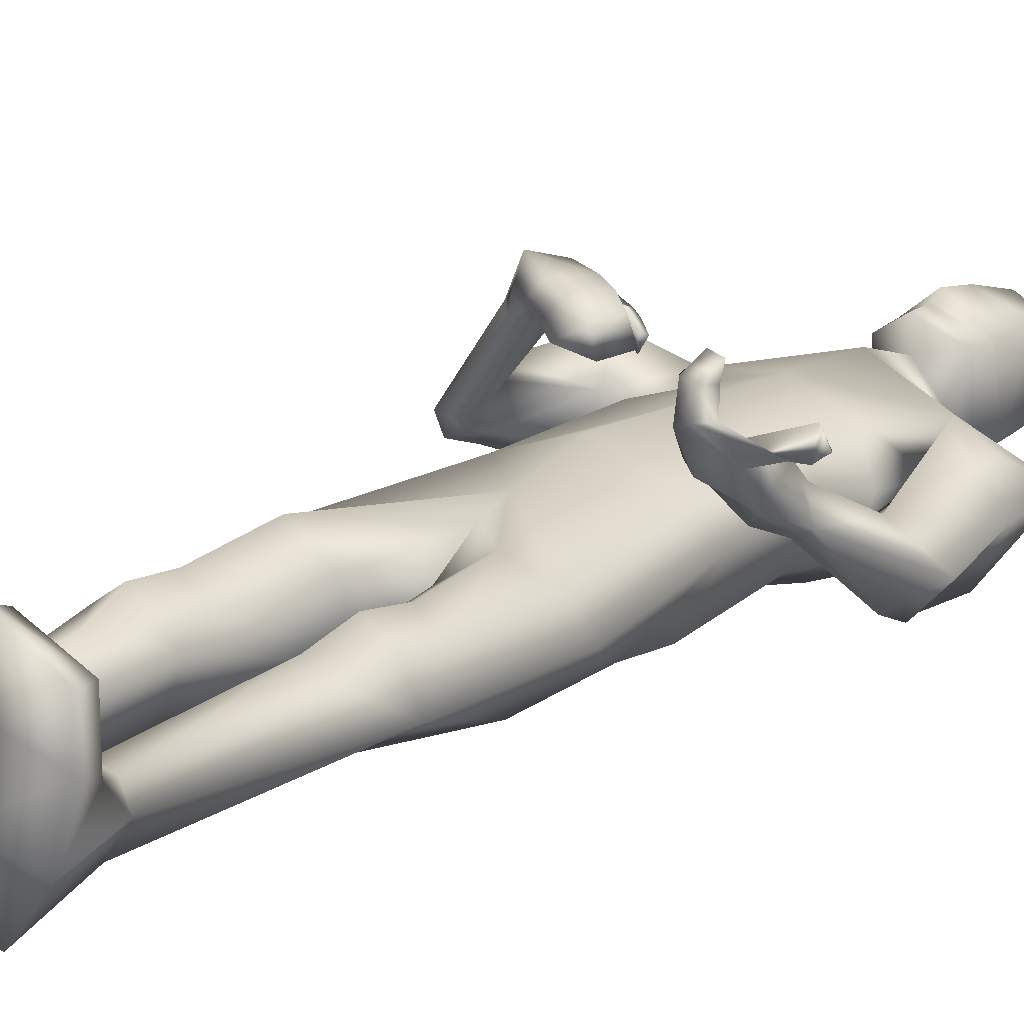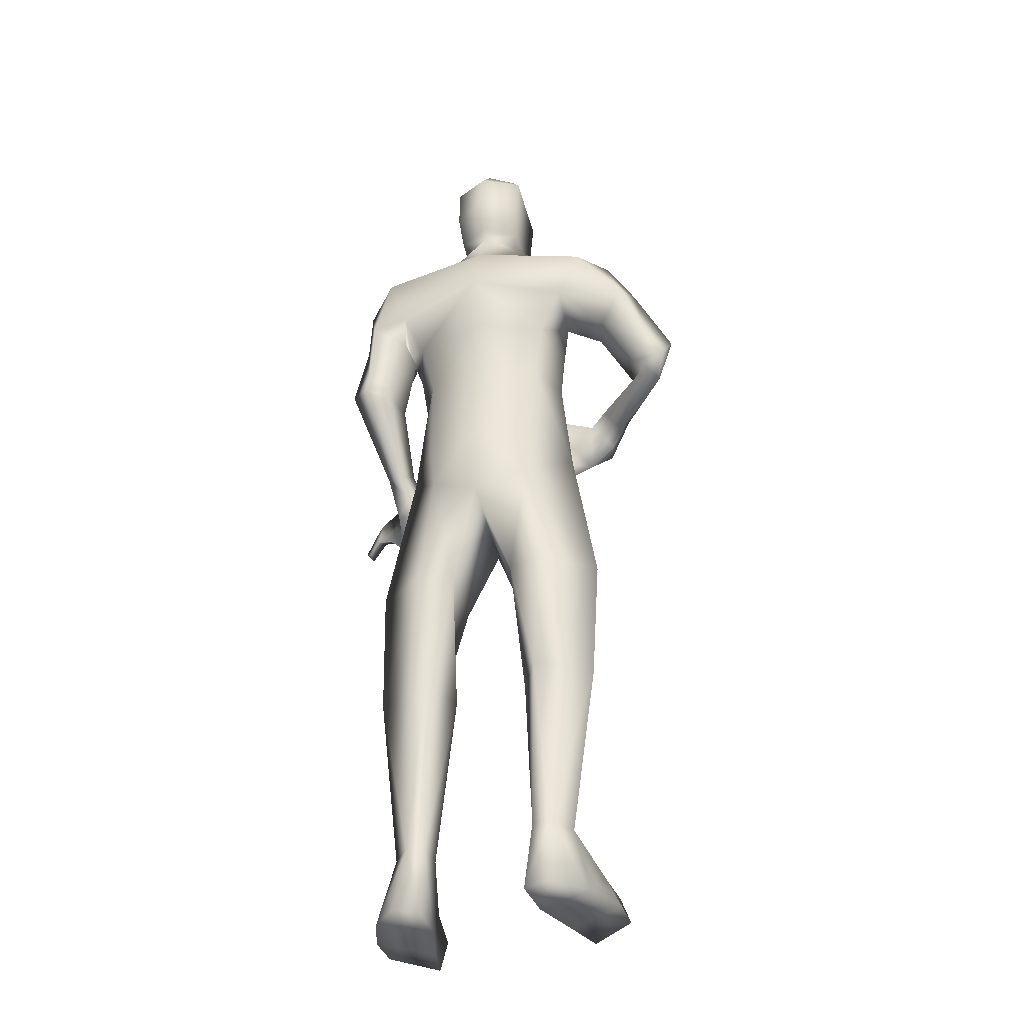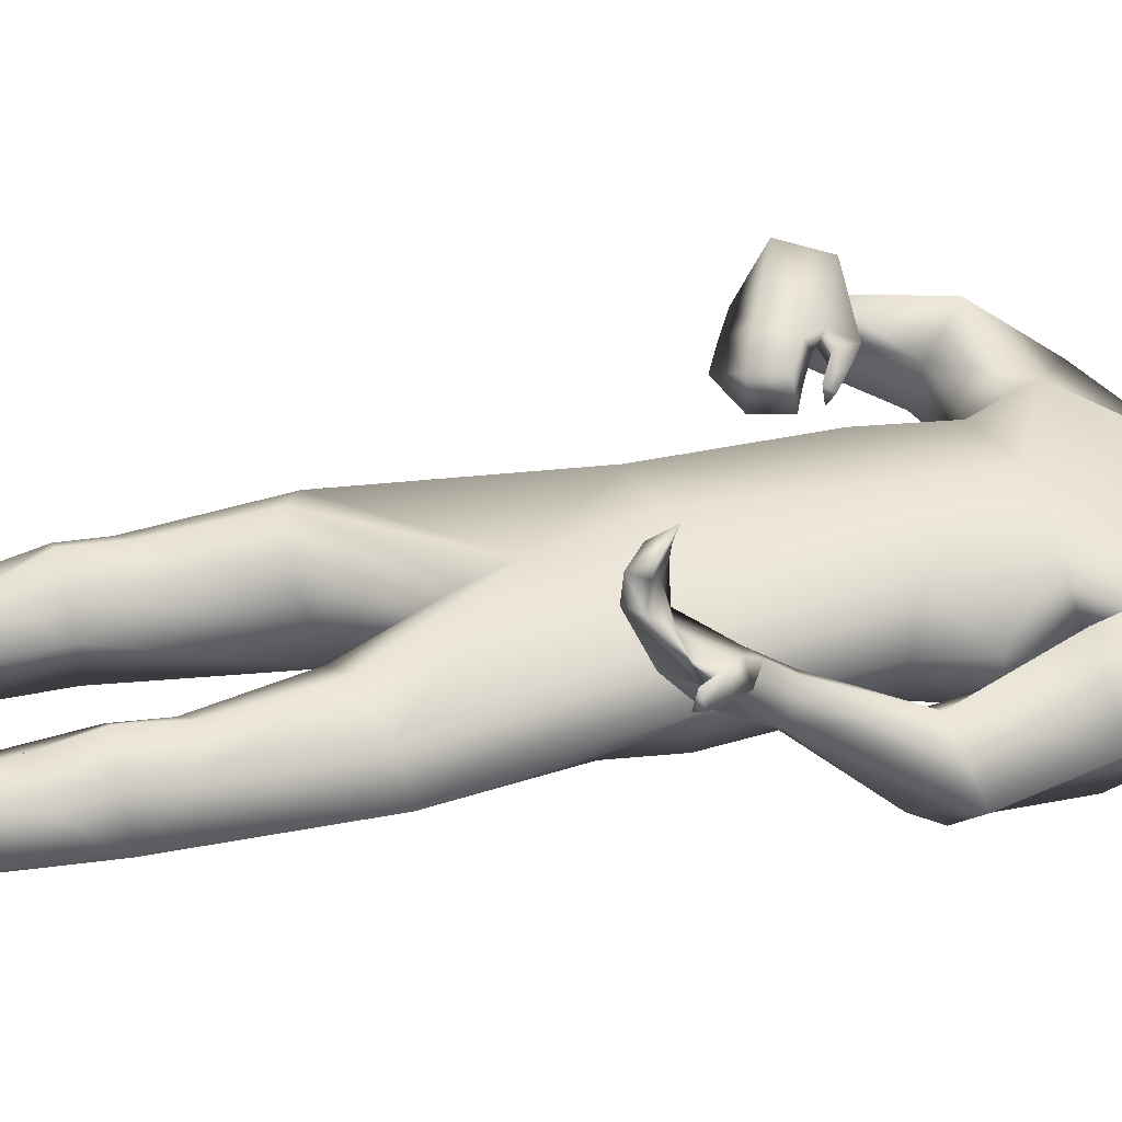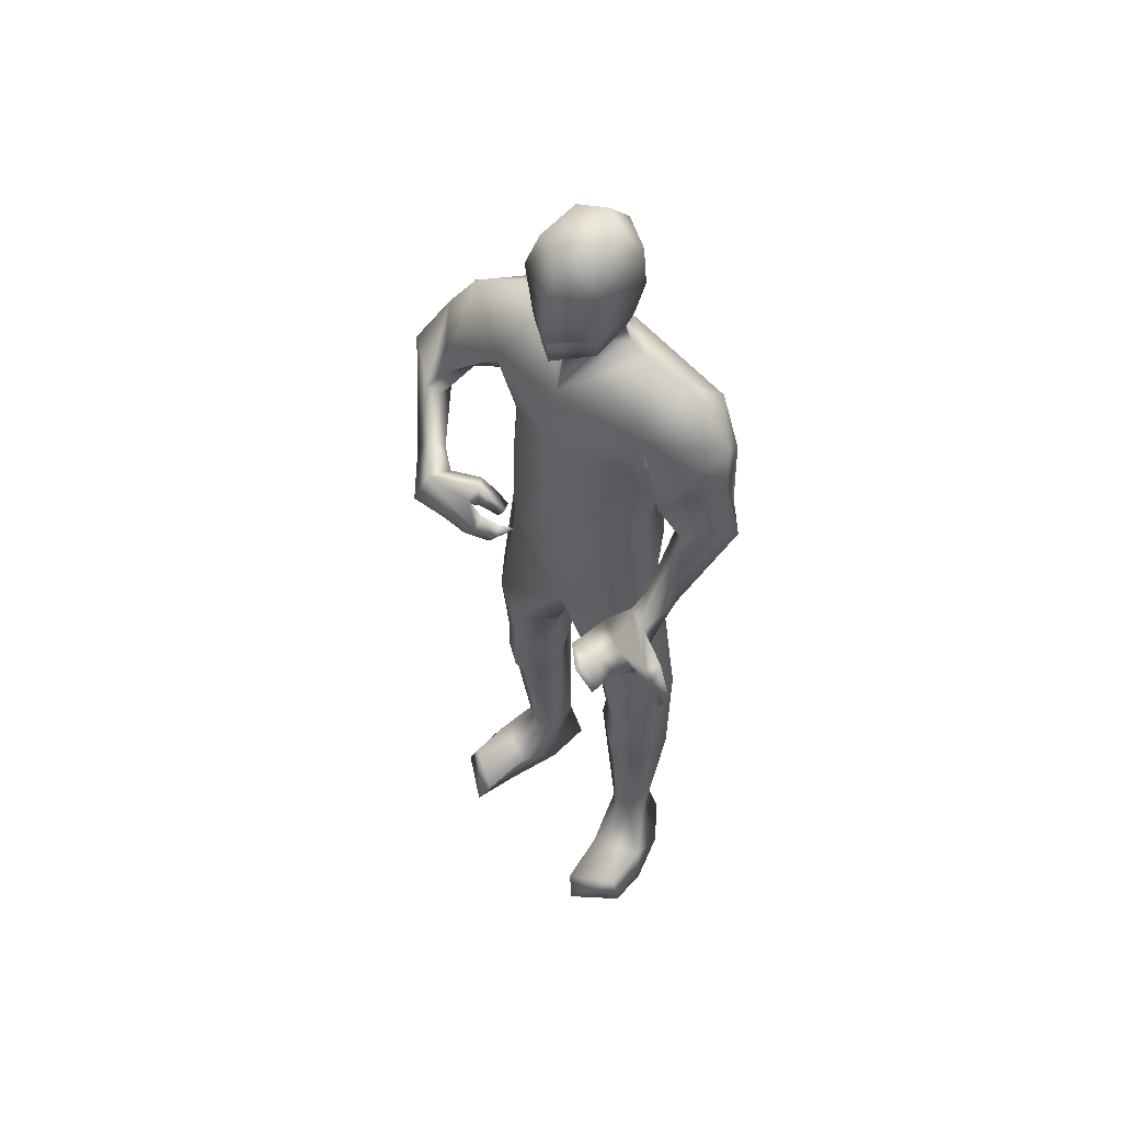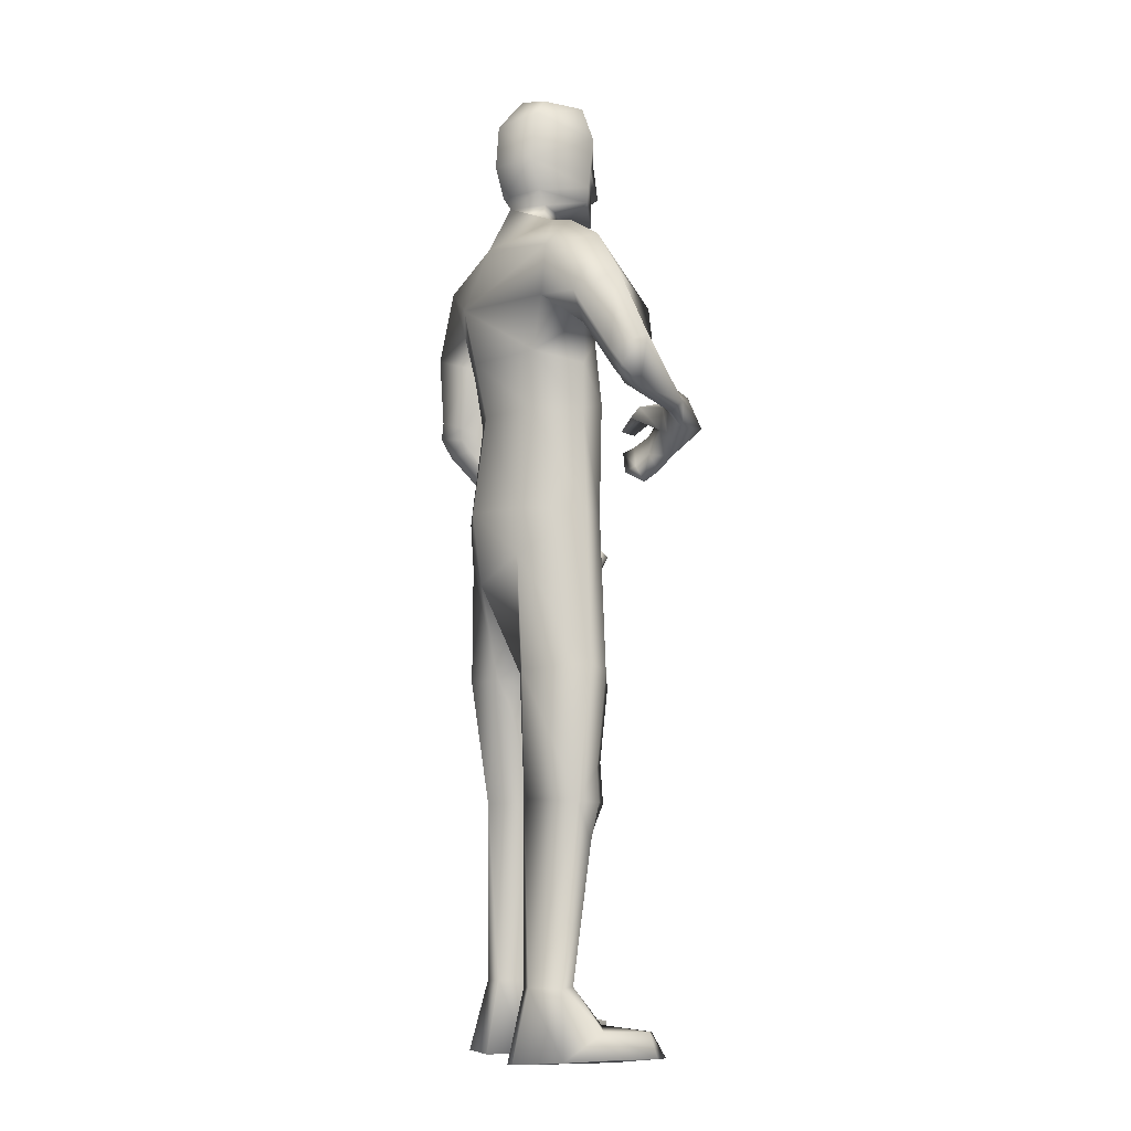
<metadata>
{"format":"obj","ext":"obj","renderer":"f3d","projection":"perspective","resolution":1024,"background":"white","views":[{"elev":17.9,"azim":-141.6,"up":"+Y"},{"elev":-35.2,"azim":14.9,"up":"+Z"},{"elev":40.3,"azim":-104.3,"up":"+Y"},{"elev":55.5,"azim":-139.7,"up":"+Z"},{"elev":-8.2,"azim":63.6,"up":"+Z"}]}
</metadata>
<code>
o HumanMale
v -0.3812 0.08086 2.235
v 0.001909 0.2728 2.667
v 0.001909 -0.2044 2.667
v -0.3361 0.08492 2.667
v -0.2582 0.2136 2.71
v -0.2503 -0.1061 2.667
v -0.4244 0.06498 3.028
v 0.001909 -0.3088 3.118
v -0.3987 -0.13 3.115
v -0.3438 0.1644 3.234
v 0.001909 0.2485 3.357
v -0.4052 -0.009527 3.457
v -0.2319 0.000672 3.496
v -0.6244 0.01869 3.287
v 0.002342 0.2954 2.232
v 0.002074 -0.2639 2.245
v -0.2355 -0.1681 2.238
v 0.002061 0.2258 1.934
v 0.002007 -0.1951 3.4
v -0.4703 -0.1589 3.324
v -0.1453 -0.00386 3.526
v -0.6284 -0.002435 3.043
v -0.5352 -0.193 3.027
v -0.4698 0.215 2.99
v -0.6735 -0.0503 2.731
v -0.5013 0.08281 2.681
v -0.5629 -0.1627 2.751
v -0.4022 -0.1052 2.978
v -0.3949 0.0568 2.97
v -0.44 0.04186 2.66
v -0.465 -0.1047 2.714
v -0.5744 -0.1661 2.68
v -0.4809 -0.1048 2.666
v -0.5526 -0.1272 2.595
v -0.4644 -0.07184 2.614
v -0.5399 0.1413 2.341
v -0.4876 0.1144 2.324
v -0.4552 0.1329 2.346
v -0.4359 0.2056 2.387
v -0.4953 0.2343 2.381
v -0.5079 0.2146 2.173
v -0.5062 0.3092 2.298
v -0.4389 0.157 2.23
v -0.4015 0.257 2.288
v -0.419 0.2138 2.269
v -0.2842 0.1895 2.227
v -0.2137 -0.1642 2.043
v 0.001707 -0.2233 1.944
v -0.5028 0.06372 1.596
v -0.4235 0.1772 1.58
v -0.2861 -0.1363 1.558
v -0.2922 0.256 1.521
v -0.1306 0.1467 1.505
v -0.1371 -0.07778 1.559
v -0.4259 0.1687 1.178
v -0.2584 -0.06849 1.039
v -0.3219 0.2322 1.215
v -0.2231 0.1596 1.183
v -0.4266 0.1871 1.044
v -0.323 0.2583 1.045
v -0.1706 0.1262 1.044
v -0.4915 0.06079 1.043
v -0.4193 0.164 0.883
v -0.3068 0.2092 0.8835
v -0.4064 0.07785 0.299
v -0.3696 0.1477 0.3027
v -0.3288 -0.03268 0.2964
v -0.3096 0.1748 0.2949
v -0.2467 0.1118 0.2955
v -0.2565 -0.01794 0.2962
v -0.4788 0.06018 0.01847
v -0.2507 0.1189 -0.0103
v -0.3587 -0.1033 0.003531
v -0.2446 -0.07568 -0.007216
v -0.4976 0.224 0.1318
v -0.2867 0.3092 0.1402
v -0.5024 0.4232 0.1261
v -0.5418 0.4377 0.02483
v -0.5469 0.2772 0.02867
v -0.3134 0.3522 -0.008503
v -0.3095 0.5237 0.1071
v -0.3552 0.5669 0.003567
v -0.1243 0.01133 3.597
v 0.002571 0.1777 3.581
v -0.5994 0.3585 2.142
v -0.3733 0.2869 2.111
v -0.444 0.3746 2.136
v -0.6492 0.4458 2.187
v -0.6856 0.3881 2.185
v -0.6596 0.3606 2.146
v -0.7065 0.393 2.095
v -0.7116 0.4579 2.106
v -0.7312 0.4095 2.115
v -0.6064 0.4211 2.227
v -0.6412 0.3622 2.236
v -0.3043 0.3033 2.167
v -0.3387 0.4014 2.079
v -0.3848 0.4465 2.124
v -0.3377 0.5139 2.101
v -0.3716 0.5178 2.144
v -0.3654 0.5677 2.165
v -0.2891 0.4102 2.166
v -0.2813 0.4885 2.179
v -0.5224 0.3404 2.079
v -0.4263 0.4383 2.029
v -0.4677 0.4393 2.07
v -0.426 0.5232 2.037
v -0.4615 0.5207 2.081
v -0.4634 0.5762 2.097
v -0.1381 -0.01959 3.656
v -0.1468 0.2029 3.627
v -0.1556 -0.03912 3.992
v -0.164 0.2258 3.907
v -0.1126 0.00912 4.068
v -0.1145 0.1962 4.06
v 0.001825 -0.09382 3.599
v 0.001596 0.1813 1.82
v 0.00138 -0.1283 3.642
v 0.002855 0.295 3.566
v 0.001135 -0.1515 3.961
v 0.00386 0.3077 3.861
v 0.001885 -0.03562 4.092
v 0.003601 0.2499 4.071
v 0.3877 0.07869 2.234
v 0.3399 0.08492 2.667
v 0.262 0.2136 2.71
v 0.2541 -0.1061 2.667
v 0.3847 0.06782 3.03
v 0.3863 -0.1319 3.117
v 0.3761 0.1685 3.184
v 0.4116 -0.0106 3.448
v 0.2346 7.7e-05 3.497
v 0.6087 0.01689 3.337
v 0.2407 -0.1606 2.243
v 0.4881 -0.1622 3.3
v 0.149 -0.004575 3.525
v 0.7274 0.05014 3.159
v 0.684 -0.1329 3.062
v 0.5605 0.2785 3.06
v 0.8882 0.09437 2.862
v 0.7195 0.2186 2.788
v 0.7934 -0.02399 2.81
v 0.5814 -0.03578 2.963
v 0.5359 0.1266 2.979
v 0.6817 0.1819 2.734
v 0.7124 0.03732 2.748
v 0.8497 -0.001182 2.738
v 0.7512 0.03913 2.717
v 0.8198 0.09661 2.662
v 0.7188 0.07916 2.694
v 0.6033 0.4134 2.675
v 0.5641 0.3793 2.634
v 0.5321 0.3694 2.66
v 0.493 0.3647 2.726
v 0.5247 0.3979 2.761
v 0.4818 0.5731 2.595
v 0.4424 0.5307 2.733
v 0.5101 0.4688 2.586
v 0.415 0.4228 2.688
v 0.4668 0.4423 2.636
v 0.288 0.1895 2.227
v 0.2182 -0.1584 2.053
v 0.4998 0.03528 1.587
v 0.4208 0.1477 1.564
v 0.2816 -0.1657 1.568
v 0.2888 0.2228 1.503
v 0.1264 0.1135 1.497
v 0.1337 -0.1045 1.567
v 0.4153 0.1095 1.164
v 0.2443 -0.1361 1.046
v 0.3123 0.1762 1.198
v 0.2126 0.102 1.173
v 0.4137 0.1186 1.031
v 0.3104 0.1902 1.029
v 0.1575 0.059 1.039
v 0.478 -0.007844 1.037
v 0.4043 0.08606 0.8721
v 0.292 0.1317 0.8713
v 0.3842 -0.03548 0.2949
v 0.3522 0.032 0.3008
v 0.3056 -0.1446 0.2992
v 0.2931 0.06157 0.2934
v 0.2247 0.000407 0.2916
v 0.2333 -0.1294 0.2991
v 0.4534 -0.06256 0.01572
v 0.2276 0.00567 -0.01036
v 0.3273 -0.2239 0.005635
v 0.214 -0.1925 -0.004187
v 0.4821 0.1014 0.1293
v 0.2764 0.1973 0.1415
v 0.4974 0.3002 0.1247
v 0.536 0.313 0.02299
v 0.533 0.1525 0.02617
v 0.3031 0.2395 -0.007384
v 0.3096 0.4105 0.1089
v 0.356 0.4517 0.004856
v 0.1282 0.01016 3.597
v 0.2776 0.4714 2.659
v 0.3647 0.5384 2.54
v 0.3064 0.4727 2.614
v 0.232 0.3689 2.674
v 0.2056 0.4288 2.695
v 0.225 0.4621 2.657
v 0.1562 0.4272 2.615
v 0.161 0.3621 2.625
v 0.1411 0.4084 2.642
v 0.2855 0.3816 2.712
v 0.253 0.4401 2.728
v 0.3978 0.4731 2.484
v 0.2668 0.5215 2.5
v 0.2432 0.4502 2.522
v 0.181 0.4661 2.458
v 0.1872 0.4151 2.478
v 0.1528 0.3831 2.452
v 0.3122 0.4594 2.436
v 0.2481 0.4242 2.397
v 0.2866 0.5332 2.641
v 0.1974 0.5233 2.581
v 0.2062 0.471 2.606
v 0.131 0.4843 2.541
v 0.1424 0.436 2.568
v 0.103 0.4008 2.547
v 0.1417 -0.02099 3.656
v 0.1526 0.2014 3.627
v 0.1592 -0.04102 3.992
v 0.1708 0.2238 3.907
v 0.1169 0.007732 4.068
v 0.121 0.1947 4.06
v -0.1553 0.2145 3.767
v -0.0003 0.3321 3.702
v -0.1507 -0.06791 3.787
v 0.000976 -0.165 3.776
v 0.1618 0.2125 3.767
v 0.1538 -0.06975 3.787
v 0.002994 0.2978 3.64
v -0.151 0.2088 3.697
v 0.1573 0.2069 3.697
v -0.1531 0.2116 3.732
v 0.1596 0.2097 3.732
v 0.003414 0.2994 3.676
v 0.00314 0.2986 3.658
v -0.1521 0.2102 3.714
v 0.1585 0.2083 3.714
v -0.3072 -0.1198 2.898
v 0.001909 -0.2566 2.892
v 0.001909 0.2606 3.012
v -0.3636 0.07323 2.854
v -0.2034 0.1784 3.022
v 0.2922 -0.1213 2.905
v 0.3607 0.07574 2.854
v 0.2585 0.1853 2.974
f 1 6 4
f 46 4 5
f 17 3 6
f 46 2 15
f 248 7 10
f 244 7 247
f 246 10 11
f 244 8 9
f 10 13 11
f 12 10 14
f 15 18 46
f 8 20 9
f 20 13 12
f 12 14 20
f 13 116 21
f 11 13 21
f 14 23 20
f 14 24 22
f 22 26 25
f 22 27 23
f 7 28 29
f 29 31 30
f 29 10 7
f 29 26 24
f 9 23 28
f 27 28 23
f 30 31 33
f 31 32 33
f 27 25 32
f 32 25 34
f 33 34 35
f 30 33 35
f 35 39 30
f 35 37 38
f 34 36 37
f 26 36 25
f 26 39 40
f 39 42 40
f 36 42 41
f 36 43 37
f 38 43 45
f 39 45 44
f 17 1 47
f 47 16 17
f 18 50 46
f 117 52 18
f 46 49 1
f 47 54 48
f 117 54 53
f 47 49 51
f 54 56 61
f 54 58 53
f 51 62 56
f 52 55 50
f 53 57 52
f 49 55 62
f 55 60 59
f 58 60 57
f 62 55 59
f 59 64 63
f 60 61 64
f 62 59 63
f 64 66 63
f 64 69 68
f 63 65 62
f 56 70 61
f 61 70 69
f 62 67 56
f 67 74 70
f 70 72 69
f 67 71 73
f 66 76 75
f 76 77 75
f 77 82 78
f 78 80 79
f 79 72 71
f 75 65 66
f 71 75 79
f 75 77 78
f 79 75 78
f 73 72 74
f 69 76 68
f 80 82 76
f 21 116 83
f 11 21 84
f 83 84 21
f 76 72 80
f 76 82 81
f 42 85 104
f 42 95 85
f 87 88 94
f 94 42 44
f 87 90 88
f 88 93 89
f 91 88 90
f 89 91 90
f 91 93 92
f 88 95 94
f 95 90 85
f 94 44 87
f 41 96 43
f 96 98 87
f 96 97 102
f 99 102 97
f 103 98 102
f 103 101 100
f 99 101 103
f 87 106 85
f 85 105 104
f 104 97 86
f 105 99 97
f 106 107 105
f 98 108 106
f 108 109 107
f 100 109 108
f 107 101 99
f 104 41 42
f 96 41 86
f 43 96 45
f 87 44 96
f 96 44 45
f 116 110 83
f 84 111 119
f 83 111 84
f 229 121 230
f 231 113 229
f 231 120 112
f 113 123 121
f 112 122 114
f 112 115 113
f 115 114 122
f 123 115 122
f 124 127 134
f 161 125 124
f 134 3 16
f 2 161 15
f 251 128 250
f 128 249 250
f 246 130 251
f 249 8 245
f 132 130 11
f 131 133 130
f 15 161 18
f 135 8 129
f 135 132 19
f 131 135 133
f 132 116 19
f 11 136 132
f 138 133 135
f 133 139 130
f 137 141 139
f 142 137 138
f 128 143 129
f 144 146 143
f 130 144 128
f 141 144 139
f 129 138 135
f 142 143 146
f 145 148 146
f 146 147 142
f 142 147 140
f 147 149 140
f 148 149 147
f 145 150 148
f 154 150 145
f 150 152 149
f 149 151 140
f 151 141 140
f 155 145 141
f 155 159 154
f 151 157 155
f 158 151 152
f 160 152 153
f 154 160 153
f 134 162 124
f 16 162 134
f 164 18 161
f 166 117 18
f 163 161 124
f 168 162 48
f 117 168 48
f 162 163 124
f 168 170 165
f 172 168 167
f 165 176 163
f 169 166 164
f 171 167 166
f 163 169 164
f 169 174 171
f 174 172 171
f 176 173 169
f 173 178 174
f 174 178 175
f 176 177 173
f 180 178 177
f 178 183 175
f 179 177 176
f 184 170 175
f 175 183 184
f 181 176 170
f 188 181 184
f 186 184 183
f 181 185 179
f 180 190 182
f 191 190 189
f 191 196 195
f 192 194 196
f 193 186 194
f 179 189 180
f 185 193 189
f 189 192 191
f 193 192 189
f 186 187 188
f 190 183 182
f 194 190 196
f 136 197 116
f 11 84 136
f 197 136 84
f 190 194 186
f 190 195 196
f 157 217 198
f 157 198 208
f 200 207 201
f 157 207 159
f 203 200 201
f 201 206 205
f 201 204 203
f 202 204 206
f 204 205 206
f 208 201 207
f 208 203 202
f 207 200 159
f 156 158 209
f 209 211 215
f 209 210 199
f 215 212 210
f 211 216 215
f 216 213 214
f 212 216 214
f 200 219 211
f 218 198 217
f 210 217 199
f 218 212 220
f 219 220 221
f 211 221 213
f 221 220 222
f 213 222 214
f 220 214 222
f 217 156 199
f 209 199 156
f 158 160 209
f 200 209 159
f 209 160 159
f 223 116 197
f 84 119 224
f 224 197 84
f 121 233 230
f 226 234 233
f 234 120 232
f 123 226 121
f 225 122 120
f 228 225 226
f 228 122 227
f 123 122 228
f 239 233 234
f 240 233 239
f 238 231 229
f 238 230 240
f 111 235 119
f 110 236 111
f 118 231 110
f 235 224 119
f 237 223 224
f 234 118 223
f 242 240 241
f 242 231 238
f 240 243 241
f 243 239 234
f 237 243 234
f 241 237 235
f 236 231 242
f 236 241 235
f 127 245 3
f 246 126 2
f 125 249 127
f 126 250 125
f 6 245 244
f 5 246 2
f 4 244 247
f 5 247 248
f 1 17 6
f 46 1 4
f 17 16 3
f 46 5 2
f 248 247 7
f 244 9 7
f 246 248 10
f 244 245 8
f 10 12 13
f 8 19 20
f 20 19 13
f 13 19 116
f 14 22 23
f 14 10 24
f 22 24 26
f 22 25 27
f 7 9 28
f 29 28 31
f 29 24 10
f 29 30 26
f 9 20 23
f 27 31 28
f 31 27 32
f 33 32 34
f 35 38 39
f 35 34 37
f 34 25 36
f 26 40 36
f 26 30 39
f 39 44 42
f 36 40 42
f 36 41 43
f 38 37 43
f 39 38 45
f 47 48 16
f 18 52 50
f 117 53 52
f 46 50 49
f 47 51 54
f 117 48 54
f 47 1 49
f 54 51 56
f 54 61 58
f 51 49 62
f 52 57 55
f 53 58 57
f 49 50 55
f 55 57 60
f 58 61 60
f 59 60 64
f 64 68 66
f 64 61 69
f 63 66 65
f 56 67 70
f 62 65 67
f 67 73 74
f 70 74 72
f 67 65 71
f 66 68 76
f 76 81 77
f 77 81 82
f 78 82 80
f 79 80 72
f 75 71 65
f 73 71 72
f 69 72 76
f 94 95 42
f 87 85 90
f 88 92 93
f 91 92 88
f 89 93 91
f 88 89 95
f 95 89 90
f 96 102 98
f 96 86 97
f 99 103 102
f 103 100 98
f 87 98 106
f 85 106 105
f 104 105 97
f 105 107 99
f 106 108 107
f 98 100 108
f 100 101 109
f 107 109 101
f 104 86 41
f 116 118 110
f 83 110 111
f 229 113 121
f 231 112 113
f 231 232 120
f 113 115 123
f 112 120 122
f 112 114 115
f 124 125 127
f 161 126 125
f 134 127 3
f 2 126 161
f 251 130 128
f 128 129 249
f 246 11 130
f 249 129 8
f 132 131 130
f 135 19 8
f 135 131 132
f 132 136 116
f 138 137 133
f 133 137 139
f 137 140 141
f 142 140 137
f 128 144 143
f 144 145 146
f 130 139 144
f 141 145 144
f 129 143 138
f 142 138 143
f 146 148 147
f 148 150 149
f 154 153 150
f 150 153 152
f 149 152 151
f 151 155 141
f 155 154 145
f 155 157 159
f 151 156 157
f 158 156 151
f 160 158 152
f 154 159 160
f 16 48 162
f 164 166 18
f 166 167 117
f 163 164 161
f 168 165 162
f 117 167 168
f 162 165 163
f 168 175 170
f 172 175 168
f 165 170 176
f 169 171 166
f 171 172 167
f 163 176 169
f 169 173 174
f 174 175 172
f 173 177 178
f 180 182 178
f 178 182 183
f 179 180 177
f 184 181 170
f 181 179 176
f 188 187 181
f 186 188 184
f 181 187 185
f 180 189 190
f 191 195 190
f 191 192 196
f 192 193 194
f 193 185 186
f 179 185 189
f 186 185 187
f 190 186 183
f 157 208 207
f 203 198 200
f 201 202 206
f 201 205 204
f 202 203 204
f 208 202 201
f 208 198 203
f 209 200 211
f 209 215 210
f 215 216 212
f 211 213 216
f 200 198 219
f 218 219 198
f 210 218 217
f 218 210 212
f 219 218 220
f 211 219 221
f 213 221 222
f 220 212 214
f 217 157 156
f 223 118 116
f 224 223 197
f 121 226 233
f 226 225 234
f 234 225 120
f 123 228 226
f 225 227 122
f 228 227 225
f 240 230 233
f 238 229 230
f 111 236 235
f 110 231 236
f 118 232 231
f 235 237 224
f 237 234 223
f 234 232 118
f 242 238 240
f 240 239 243
f 241 243 237
f 236 242 241
f 127 249 245
f 246 251 126
f 125 250 249
f 126 251 250
f 6 3 245
f 5 248 246
f 4 6 244
f 5 4 247
o Gunroot
v 0.3672 0.4963 2.597
v 0.2813 0.4978 2.537
v 0.3271 0.486 2.562
f 253 252 254

</code>
